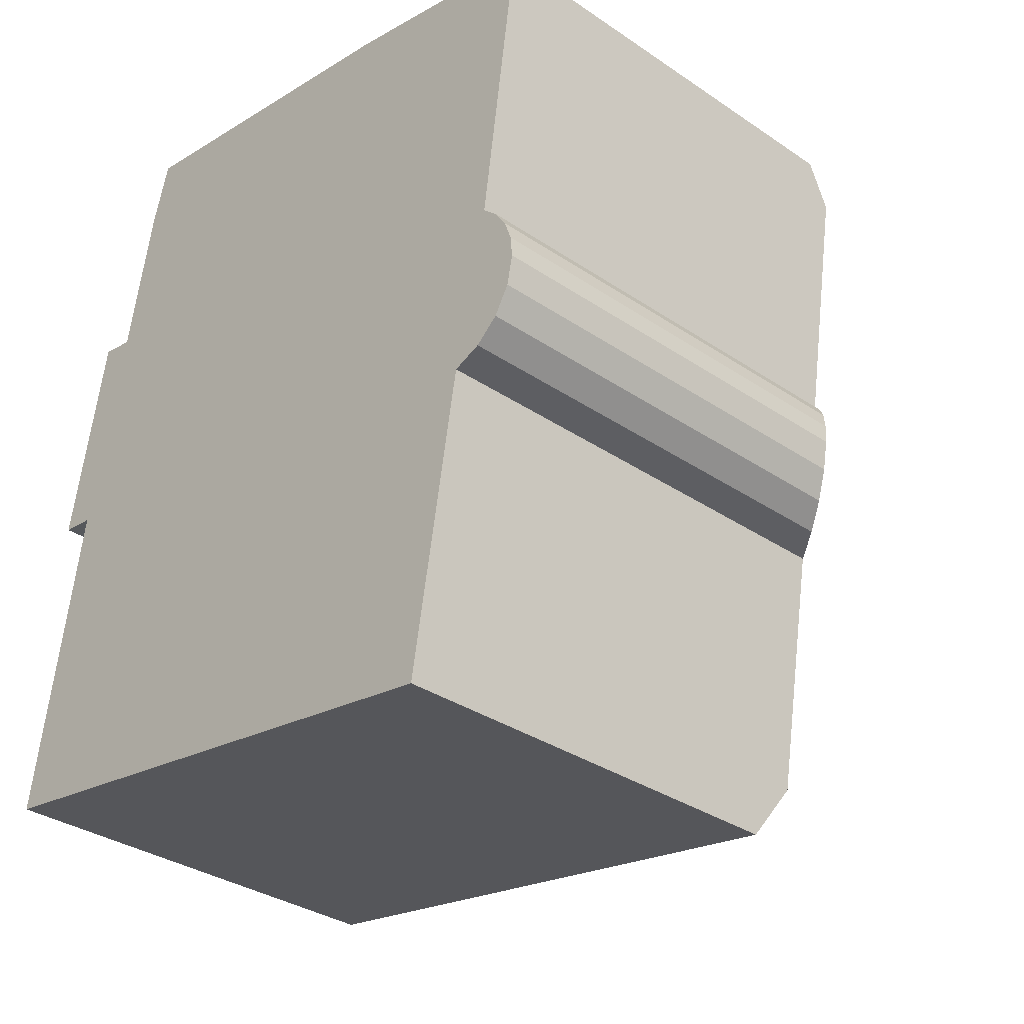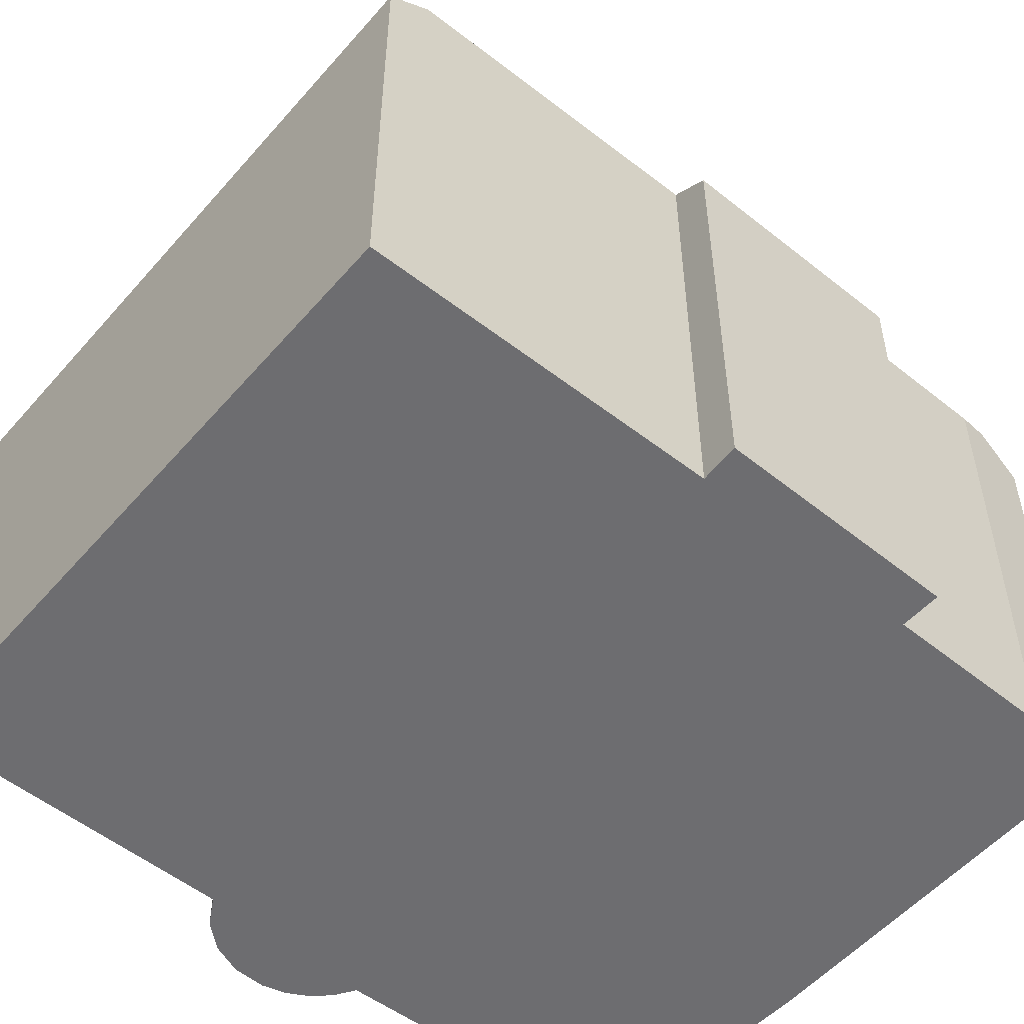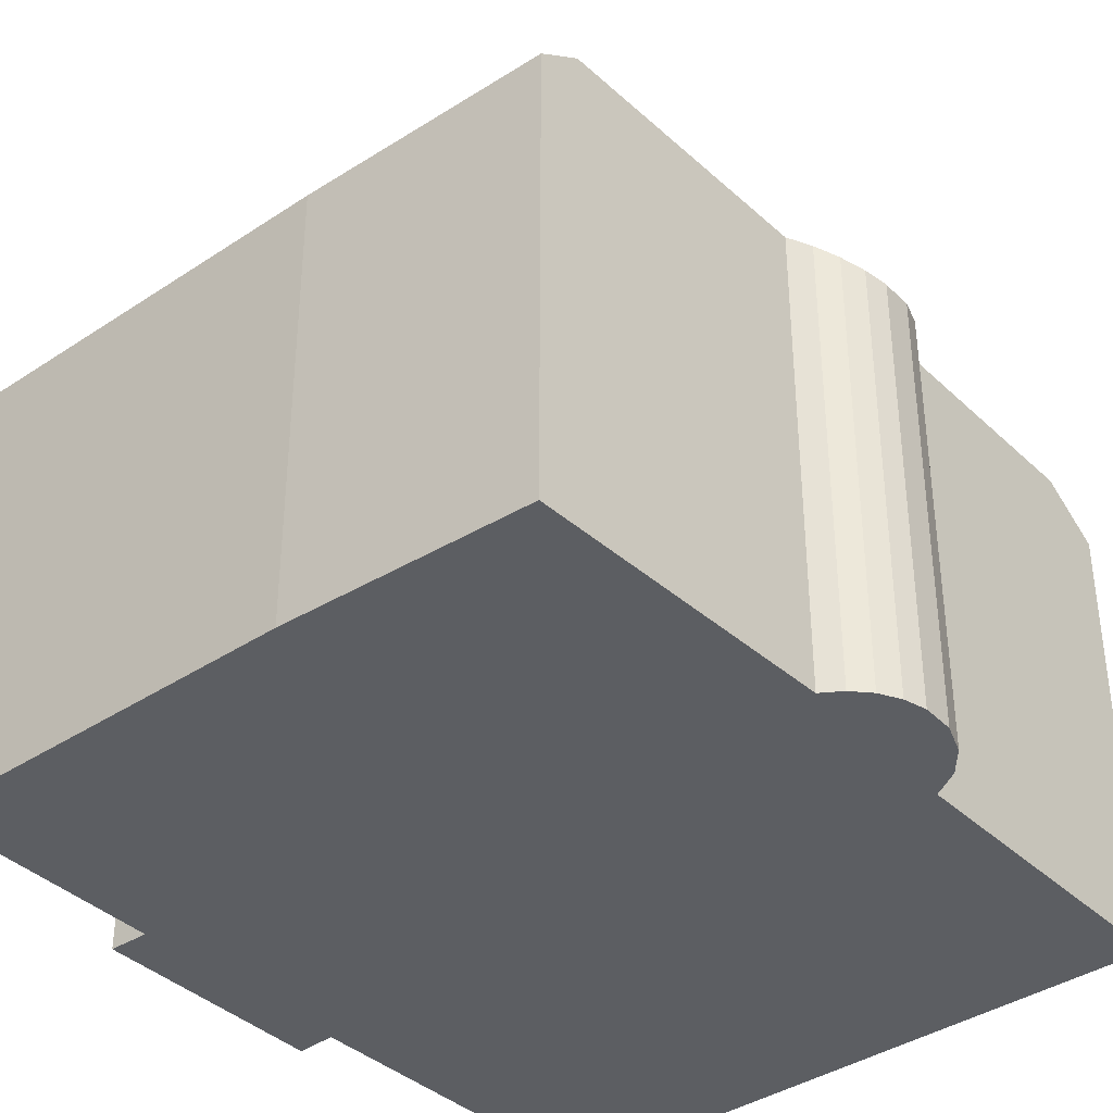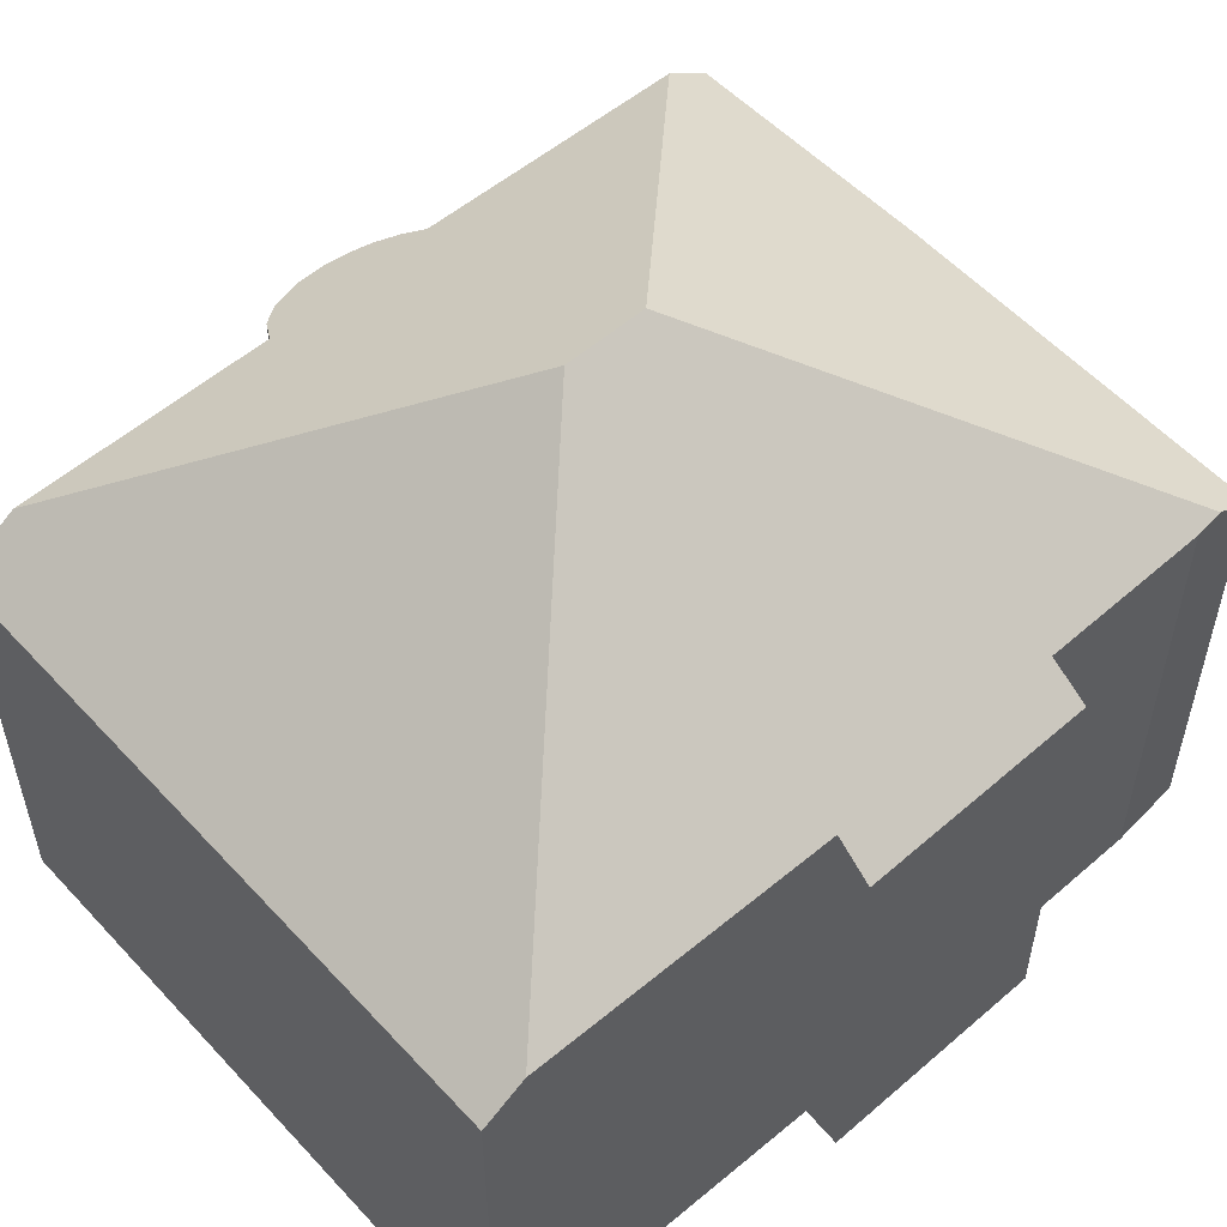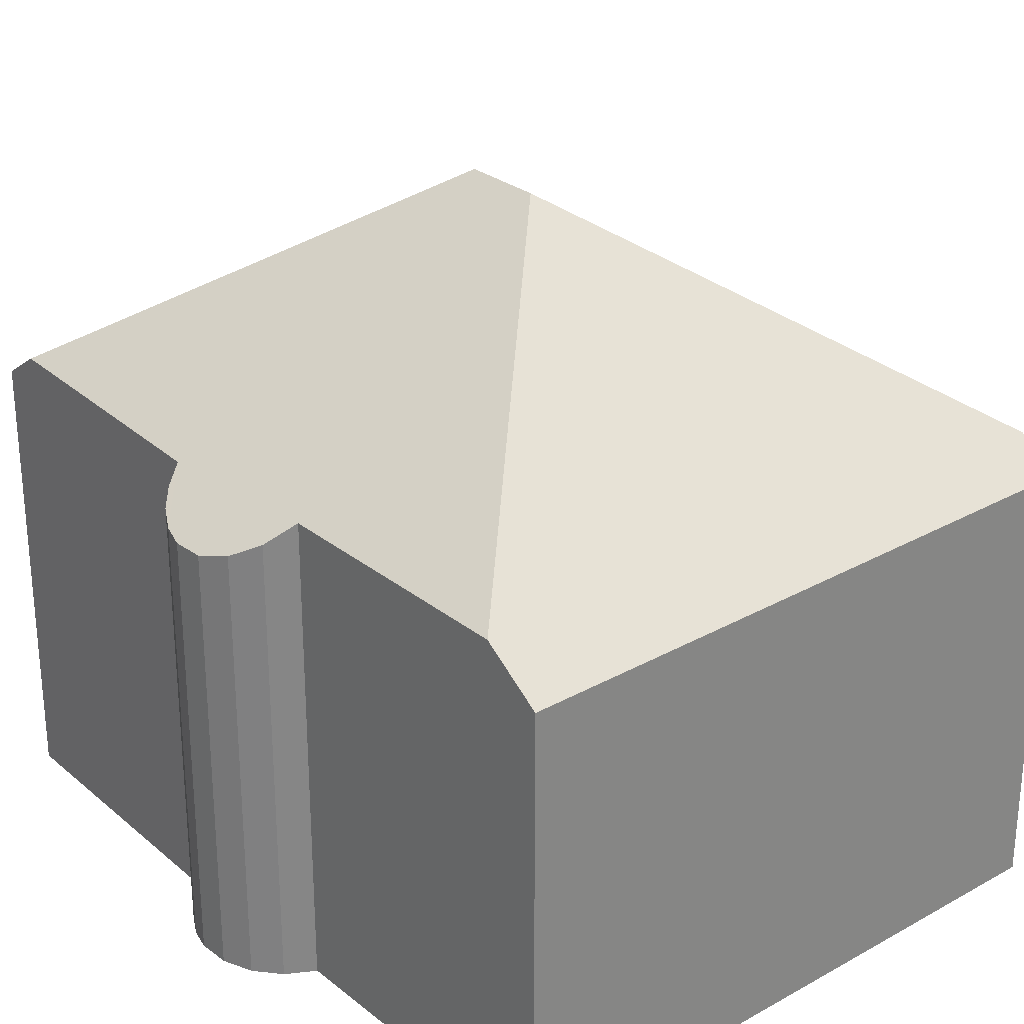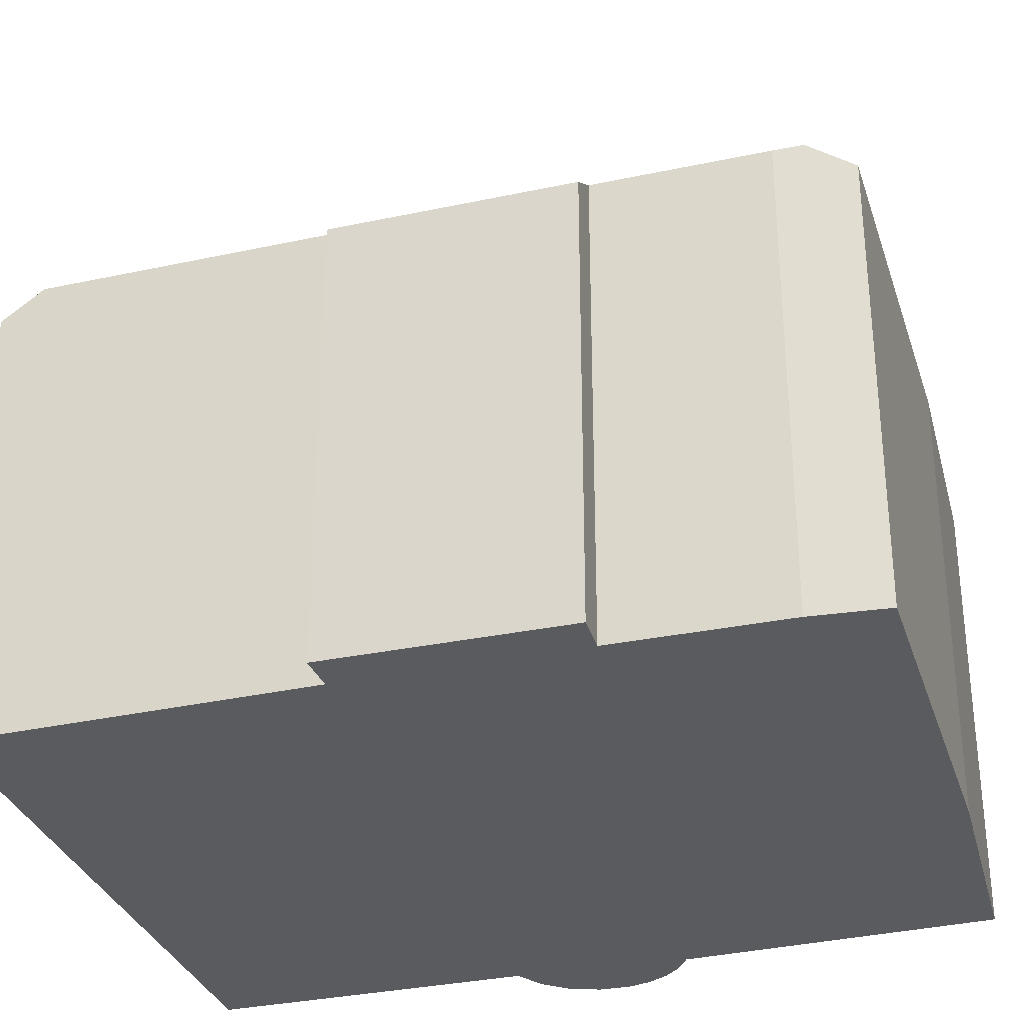
<metadata>
{"format":"obj","ext":"obj","renderer":"f3d","projection":"perspective","resolution":1024,"background":"white","views":[{"elev":-33.4,"azim":47.2,"up":"+Z"},{"elev":-54.1,"azim":-120.4,"up":"+Y"},{"elev":-38.2,"azim":49.9,"up":"+Y"},{"elev":55.9,"azim":-122.2,"up":"+Y"},{"elev":28.3,"azim":149.4,"up":"+Y"},{"elev":-32.2,"azim":-63.5,"up":"+Y"}]}
</metadata>
<code>
v  6.831 12 6.687
v  13.07 7.851 11.79
v  12.96 8.36 11.05
v  8.963 7.699 12.7
v  2.491 7.667 13.83
v  2.287 8.199 13.08
v  6.599 12 5.327
v  11.7 8.358 3.562
v  10.96 8.356 -0.799
v  12.21 8.035 3.757
v  12.62 7.793 4.109
v  12.9 7.659 4.58
v  13.01 7.648 5.117
v  12.98 7.717 5.512
v  12.34 8.26 6.487
v  12.85 7.849 5.887
v  12.63 8.033 6.218
v  0 7.656 4.688e-16
v  10.78 7.656 -1.807
v  0.113 8.151 0.715
v  0.927 8.111 5.85
v  0.978 7.68 9.902
v  0.267 7.656 5.932
v  1.645 8.146 9.769
v  2.16 8.168 12.6
v  12.62 -2.516e-16 4.109
v  12.9 -2.804e-16 4.58
v  12.21 -2.301e-16 3.757
v  11.7 -2.181e-16 3.562
v  10.78 1.106e-16 -1.807
v  0 0 0
v  0.927 -3.582e-16 5.85
v  0.267 -3.632e-16 5.932
v  10.96 4.892e-17 -0.799
v  13.07 -7.217e-16 11.79
v  12.34 -3.972e-16 6.487
v  12.96 -6.765e-16 11.05
v  13.01 -3.133e-16 5.117
v  12.85 -3.605e-16 5.887
v  12.98 -3.375e-16 5.512
v  0.113 -4.378e-17 0.715
v  0.978 -6.063e-16 9.902
v  2.16 -7.718e-16 12.6
v  1.645 -5.982e-16 9.769
v  2.491 -8.468e-16 13.83
v  2.287 -8.007e-16 13.08
v  8.963 -7.776e-16 12.7
v  12.63 -3.807e-16 6.218
g defaultobject
f 1 2 3
f 2 1 4
f 4 1 5
f 5 1 6
f 7 8 9
f 8 7 10
f 10 7 11
f 11 7 12
f 12 7 1
f 12 1 13
f 13 1 14
f 14 1 15
f 15 1 3
f 14 15 16
f 16 15 17
f 18 9 19
f 9 18 7
f 7 18 20
f 7 20 21
f 22 21 23
f 21 22 7
f 7 22 1
f 1 22 24
f 24 6 1
f 6 24 25
f 12 26 11
f 26 12 27
f 11 28 10
f 28 11 26
f 10 29 8
f 29 10 28
f 30 18 19
f 18 30 31
f 32 23 21
f 23 32 33
f 29 9 8
f 9 29 19
f 19 29 30
f 30 29 34
f 2 15 3
f 15 2 35
f 15 35 36
f 36 35 37
f 13 27 12
f 27 13 38
f 39 14 16
f 14 39 40
f 40 13 14
f 13 40 38
f 18 21 20
f 21 18 31
f 21 31 32
f 32 31 41
f 23 42 22
f 42 23 33
f 24 43 25
f 43 24 44
f 25 5 6
f 5 25 43
f 5 43 45
f 45 43 46
f 22 44 24
f 44 22 42
f 5 47 4
f 47 5 45
f 4 35 2
f 35 4 47
f 36 17 15
f 17 36 48
f 48 16 17
f 16 48 39
f 38 26 27
f 26 38 40
f 26 40 28
f 28 40 39
f 28 39 29
f 29 39 48
f 29 48 36
f 34 31 30
f 31 34 29
f 31 29 36
f 31 36 37
f 31 37 35
f 31 35 47
f 31 47 45
f 31 45 41
f 41 45 32
f 32 45 44
f 44 45 43
f 44 33 32
f 33 44 42

</code>
